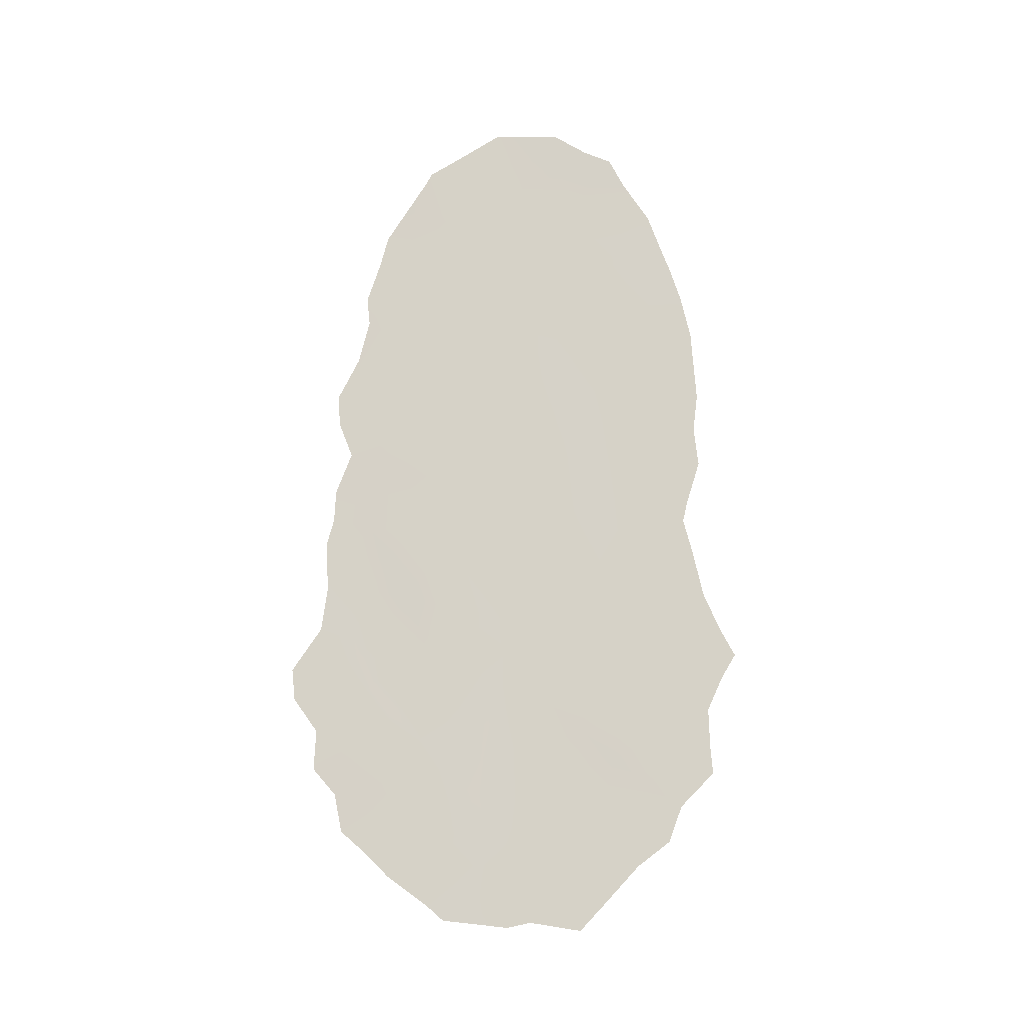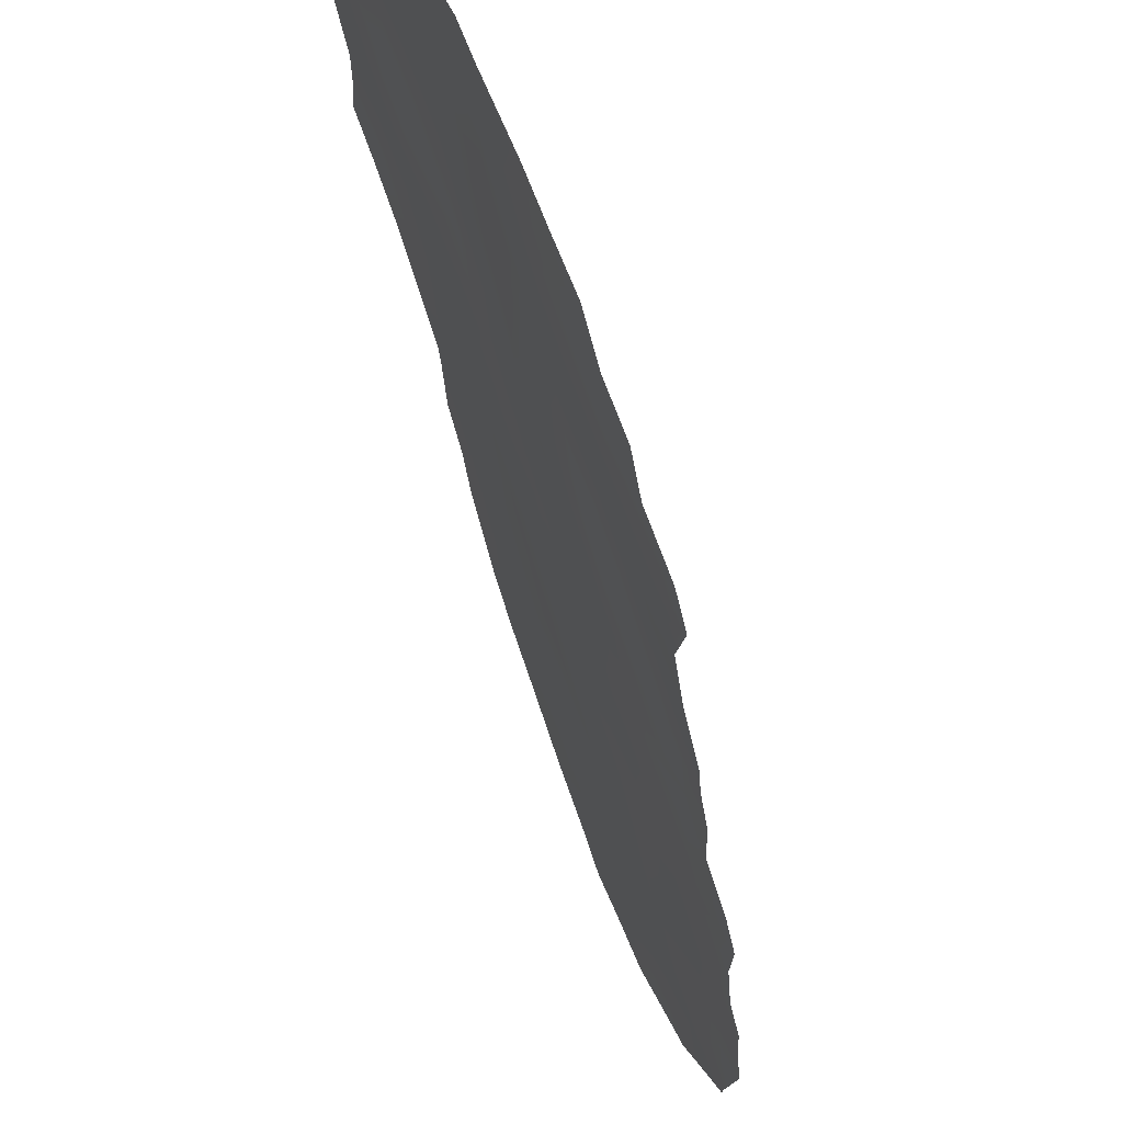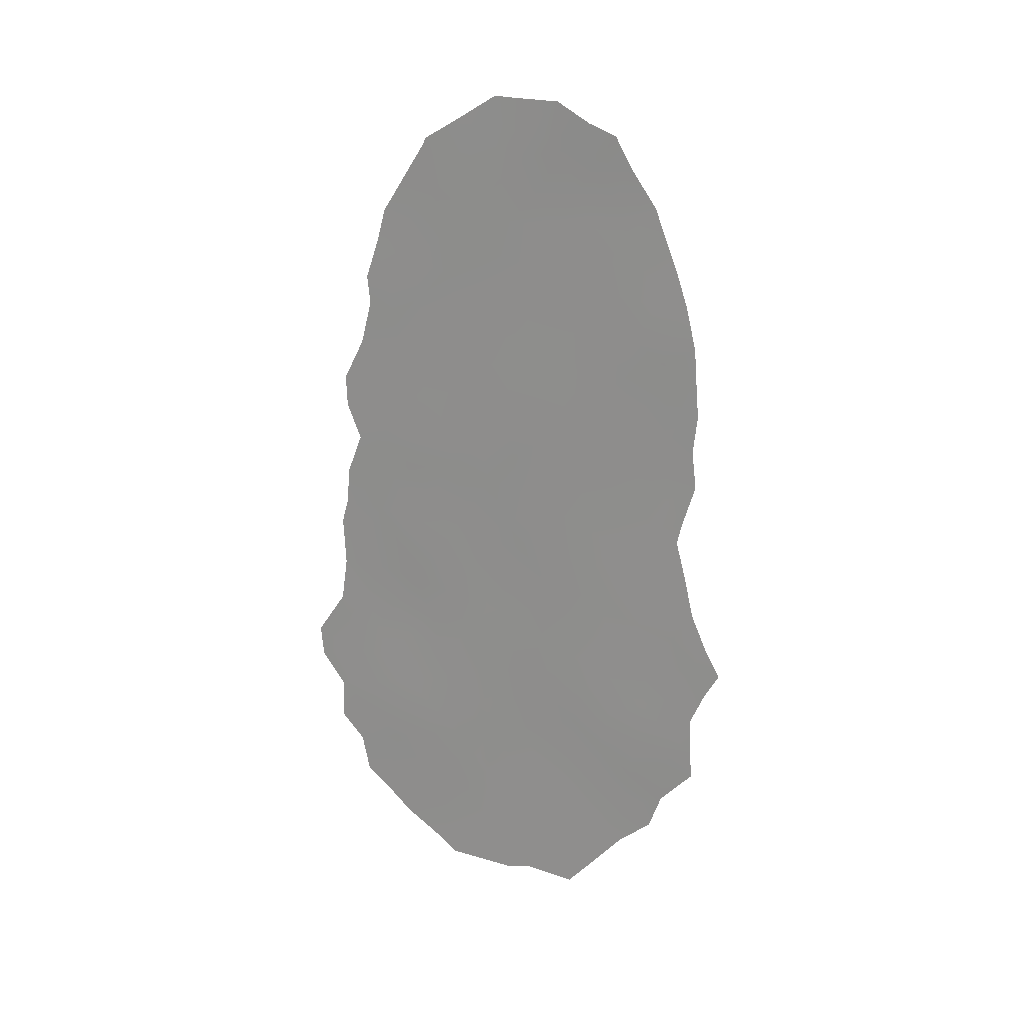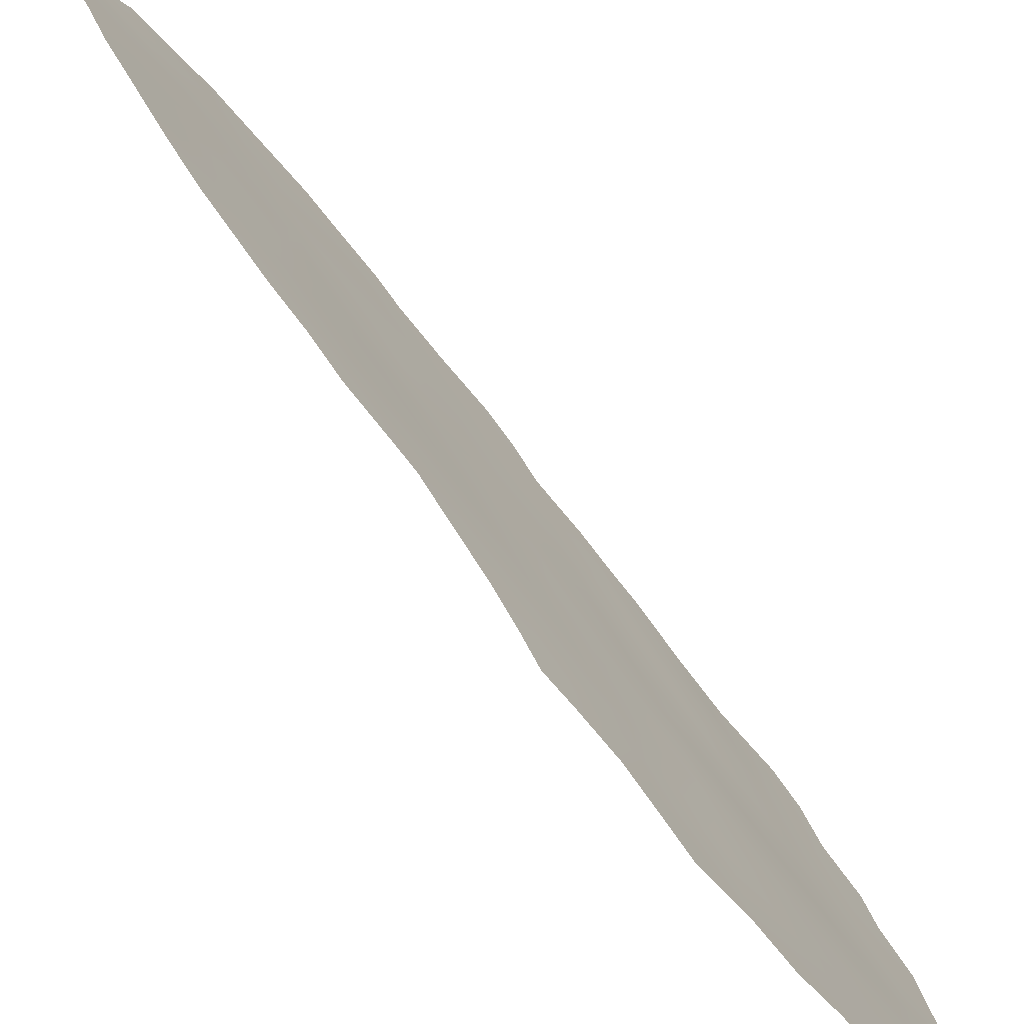
<metadata>
{"format":"obj","ext":"obj","renderer":"f3d","projection":"perspective","resolution":1024,"background":"white","views":[{"elev":-14.7,"azim":71.3,"up":"+Z"},{"elev":-42.8,"azim":-169.9,"up":"+Y"},{"elev":19.4,"azim":87.2,"up":"+Z"},{"elev":66.7,"azim":145.8,"up":"+Y"}]}
</metadata>
<code>
v -91.82 88.4 7.194
v -91.98 87.89 12.21
v -91.92 88.2 5.016
v -91.4 89.55 3.417
v -90.79 90.85 10.17
v -90.19 92.33 11.5
v -90.87 90.6 12.31
v -92.64 86.44 4.54
v -93.22 85.05 6.206
v -90.48 91.5 15.43
v -90.03 92.74 9.323
v -89.8 93.32 7.008
v -90.23 92.03 18.31
v -92.55 86.39 17.26
v -91.84 88.14 16.78
v -90.56 91.49 5.959
v -91.26 89.86 5.417
v -91.3 89.32 20.24
v -89.95 92.76 16.27
v -90.52 91.27 20.05
v -91.34 89.57 9.02
v -92.51 86.55 15.51
v -91.7 88.82 1.469
v -90.89 90.78 1.563
v -92.79 86.13 2.67
v -90.3 91.99 13.58
v -92.12 87.79 1.365
v -92.45 86.91 6.204
v -90.75 90.78 17.24
v -89.66 93.53 14.83
v -91.77 88.46 11.1
v -89.91 93.05 4.681
v -92.18 87.48 9.527
v -91.26 89.63 12.68
v -90.63 91.3 8.001
v -91.82 88.22 14.51
v -92.11 87.75 3.093
v -89.64 93.64 12.81
v -92.64 86.34 11.7
v -91.96 87.78 18.75
v -92.69 86.36 7.911
v -91.01 90.18 14.19
v -90.09 92.71 2.407
v -91.1 89.89 18.08
v -91.2 89.7 15.95
v -93.01 85.52 9.968
v -90.7 91.24 3.912
v -93.33 84.76 7.845
v -89.53 93.78 18.1
v -91.11 89.68 22.38
v -91.32 89.18 22.42
v -91.69 88.3 21.84
v -91.43 89.52 -0.152
v -92.06 87.95 0.03577
v -92.07 87.39 21.26
v -93.64 84.06 6.73
v -89.3 94.4 14.33
v -89.78 93.47 2.047
v -90.1 92.7 1.417
v -91.19 90.07 -0.02235
v -90.69 91.29 -0.2329
v -90.42 91.92 0.4995
v -89.33 94.4 12.38
v -90.1 92.19 21.52
v -90.36 91.52 21.82
v -89.74 93.2 19.75
v -89.3 94.57 3.834
v -89.32 94.48 5.53
v -89.02 95.17 7.001
v -89.36 94.29 13.36
v -92.85 86.03 1.765
v -92.62 86.58 1.174
v -89.32 94.44 8.688
v -90.66 90.74 22.33
v -92.23 87.53 0.4269
v -93.37 84.72 5.049
v -93.4 84.67 4.025
v -89.51 93.98 10.76
v -93.27 84.9 8.981
v -92.13 87.28 21.02
v -89.34 94.27 16.15
v -93.61 84.14 5.925
v -92.8 85.81 16.73
v -92.82 85.74 17.44
v -93.1 85.41 2.358
v -93.17 85.22 3.338
v -93.01 85.42 12.81
v -93.18 85.05 11.74
v -93.29 84.84 10.24
v -92.59 86.26 19.29
v -92.93 85.55 15.6
v -93.15 85.06 14.54
v -93.14 85.09 13.74
v -89.64 93.78 2.965
v -93.21 85.01 10.92
v -92.94 85.75 7.093
v -93.05 85.46 8.04
v -93.27 84.91 7.204
v -89.99 92.9 3.586
v -90.3 92.15 4.272
v -90.39 91.97 3.151
v -92 88.01 4.057
v -91.75 88.66 3.265
v -91.65 88.89 4.242
v -90.09 92.39 17.44
v -89.87 92.93 18.19
v -90.91 90.67 5.632
v -90.85 90.8 6.456
v -91.17 90.03 6.362
v -91 90 20.91
v -90.95 90.09 21.7
v -91.33 89.2 21.33
v -90.6 91.17 16.29
v -90.24 92.05 16.01
v -90.34 91.79 16.83
v -90.38 91.64 19.14
v -90.79 90.62 19.12
v -90.62 91.05 18.26
v -91.76 88.52 9.24
v -91.99 87.96 8.416
v -91.6 88.95 8.151
v -91.89 88.36 0.6557
v -91.74 88.73 -0.05809
v -91.54 89.23 0.6693
v -90.47 91.64 10.83
v -90.4 91.83 9.731
v -90.11 92.53 10.42
v -89.93 93.01 8.212
v -90.32 92.06 8.638
v -90.23 92.27 7.537
v -93.49 84.41 7.287
v -89.32 94.34 15.08
v -92.36 87.13 3.843
v -92.72 86.28 3.609
v -92.47 86.91 2.896
v -92.24 87.15 16.99
v -92.21 87.25 16.03
v -91.41 89.43 7.199
v -91.27 89.77 8.007
v -90.58 91.3 12.93
v -90.52 91.48 11.9
v -90.25 92.16 12.55
v -91.54 88.98 11.95
v -91.61 88.77 12.93
v -91.32 89.73 4.431
v -91.59 89.03 5.232
v -91.32 89.76 1.514
v -91.18 90.1 0.6734
v -90.82 90.97 0.594
v -90.59 91.53 1.199
v -89.63 93.69 11.93
v -89.47 94.08 11.25
v -90.64 90.87 21.14
v -90.15 92.19 19.95
v -89.97 92.58 20.75
v -89.65 93.47 18.98
v -90 92.59 19.06
v -89.63 93.76 4.1
v -89.32 94.51 4.555
v -89.59 93.84 5.12
v -89.86 93.17 5.795
v -89.52 94 6.16
v -89.16 94.84 6.393
v -89.37 94.34 7.029
v -89.65 93.59 13.83
v -91.86 88.32 6.027
v -92.18 87.56 6.643
v -92.2 87.52 5.692
v -92.58 86.66 2.064
v -91.05 90.39 3.624
v -91.15 90.16 2.519
v -90.78 91.05 2.77
v -89.67 93.62 8.986
v -89.42 94.2 9.822
v -89.76 93.38 10.06
v -91.53 89.17 6.243
v -90.2 92.36 6.436
v -90.58 91.44 6.957
v -92.55 86.67 5.441
v -92.27 87.34 4.775
v -92.94 85.73 5.266
v -93.02 85.55 4.305
v -89.91 92.99 12.18
v -89.81 93.27 11.14
v -92.85 85.94 8.944
v -92.42 86.9 10.52
v -92.83 85.93 10.74
v -92.62 86.44 9.783
v -91.53 88.89 16.32
v -91.16 89.78 16.89
v -91.49 88.96 17.44
v -90.81 90.78 11.29
v -89.67 93.48 15.72
v -89.73 93.29 17.22
v -90.42 91.57 17.63
v -90.9 90.31 20.09
v -91.21 89.57 19.21
v -90.23 92.29 5.343
v -89.54 93.93 7.912
v -90.69 91.14 9.067
v -90.99 90.43 8.461
v -91.01 90.36 9.376
v -89.17 94.81 7.736
v -92.54 86.38 18.2
v -92.68 86.05 18.45
v -90.75 90.84 14.82
v -90.66 91.09 13.91
v -90.38 91.77 14.53
v -90.88 90.49 15.99
v -91 90.44 7.341
v -90.06 92.52 15.24
v -92.2 87.29 15.06
v -91.86 88.1 15.64
v -91.61 88.75 13.72
v -91.95 87.95 13.42
v -90.93 90.41 13.28
v -91.29 89.54 13.55
v -91.39 89.27 14.39
v -89.43 94.03 17.23
v -92.27 87.34 7.639
v -92.56 86.67 6.965
v -92.63 86.27 14.72
v -92.25 87.2 14.1
v -91.56 88.99 10.08
v -91.97 87.98 10.29
v -92.79 86.11 6.199
v -93.05 85.52 3.378
v -89.96 92.85 13.21
v -90 92.71 14.23
v -92.67 86.23 12.73
v -92.73 86.06 13.79
v -92.43 86.94 8.724
v -92.21 87.39 11.28
v -92.26 87.06 17.98
v -91.91 87.93 17.71
v -91.63 88.54 19.5
v -92.3 86.95 19.02
v -91.56 88.76 18.43
v -92.55 86.42 16.33
v -92.43 86.84 12.11
v -92.32 87.04 13.07
v -91.53 89.24 2.406
v -92.02 87.59 19.86
v -92.36 86.77 20.16
v -91.49 89 15.3
v -91.9 88.3 2.286
v -91.11 89.92 15.08
v -93.1 85.28 10.84
v -90.62 91.39 4.961
v -90.98 90.54 4.664
v -90.5 91.72 2.052
v -90.32 92.16 1.504
v -91.19 89.89 10.08
v -90.29 91.76 20.89
v -91.06 90.17 10.87
v -91.16 89.91 11.72
v -91.73 88.26 20.67
v -91.38 89.39 10.97
v -89.6 93.6 16.51
v -92.3 87.32 2.065
v -92.9 85.73 11.74
f 96 97 98
f 99 100 101
f 102 103 104
f 105 194 106
f 107 108 109
f 110 111 112
f 113 114 115
f 116 117 118
f 257 52 55
f 119 120 121
f 122 123 124
f 125 126 127
f 128 129 130
f 98 48 131
f 81 193 132
f 133 134 135
f 136 239 137
f 121 138 139
f 140 141 142
f 2 143 144
f 104 145 146
f 147 124 148
f 149 62 150
f 154 155 254
f 106 156 157
f 116 157 154
f 158 159 160
f 161 160 162
f 162 163 164
f 30 165 57
f 166 167 168
f 170 171 172
f 173 174 175
f 146 176 166
f 109 138 176
f 177 130 178
f 153 65 74
f 168 179 180
f 27 72 75
f 23 27 122
f 8 181 182
f 183 184 151
f 41 185 97
f 186 187 188
f 257 55 80
f 189 190 191
f 141 192 125
f 19 193 259
f 9 82 76
f 9 56 82
f 195 118 29
f 117 196 197
f 161 177 198
f 14 84 83
f 128 199 173
f 127 175 184
f 126 200 129
f 201 200 202
f 164 203 199
f 206 207 208
f 258 256 143
f 210 201 139
f 212 213 137
f 24 148 149
f 144 214 215
f 34 216 217
f 214 217 218
f 38 63 70
f 167 220 221
f 153 110 196
f 222 223 212
f 225 119 224
f 178 210 108
f 181 179 226
f 102 180 133
f 115 105 195
f 25 85 71
f 135 169 260
f 134 182 227
f 85 227 86
f 183 228 142
f 208 229 211
f 230 231 87
f 46 89 79
f 232 188 185
f 225 233 186
f 234 136 235
f 243 236 257
f 234 237 204
f 238 197 236
f 22 239 91
f 22 91 222
f 230 240 241
f 171 242 147
f 243 244 237
f 207 216 140
f 213 245 189
f 220 120 232
f 25 227 85
f 228 165 229
f 221 96 226
f 242 103 246
f 246 260 27
f 191 238 235
f 206 209 247
f 218 247 245
f 113 190 209
f 99 43 94
f 46 248 89
f 241 215 223
f 46 187 248
f 89 248 95
f 249 107 250
f 170 250 145
f 100 198 249
f 101 172 251
f 251 150 252
f 43 252 59
f 9 96 98
f 96 41 97
f 98 97 48
f 99 32 100
f 101 100 47
f 3 102 104
f 102 37 103
f 104 103 4
f 13 105 106
f 105 19 194
f 106 194 49
f 17 107 109
f 107 16 108
f 109 108 210
f 18 110 112
f 110 153 111
f 50 51 112
f 111 50 112
f 29 113 115
f 113 10 114
f 115 114 19
f 13 116 118
f 116 20 117
f 118 117 44
f 21 119 121
f 119 33 120
f 121 120 1
f 23 122 124
f 122 54 123
f 124 123 53
f 6 125 127
f 125 5 126
f 127 126 11
f 12 128 130
f 128 11 129
f 130 129 35
f 9 98 56
f 131 56 98
f 132 30 57
f 37 133 135
f 133 8 134
f 135 134 25
f 15 136 137
f 136 14 239
f 137 239 22
f 21 121 139
f 121 1 138
f 139 138 210
f 26 140 142
f 140 7 141
f 142 141 6
f 2 31 143
f 144 143 34
f 3 104 146
f 104 4 145
f 146 145 17
f 24 147 148
f 147 23 124
f 148 124 53
f 60 148 53
f 24 149 150
f 149 61 62
f 38 151 63
f 152 63 151
f 153 20 254
f 65 153 254
f 20 154 254
f 154 66 155
f 254 155 64
f 13 106 157
f 106 49 156
f 157 156 66
f 20 116 154
f 116 13 157
f 154 157 66
f 32 158 160
f 158 67 159
f 160 159 68
f 12 161 162
f 161 32 160
f 162 160 68
f 12 162 164
f 162 68 163
f 164 163 69
f 70 165 38
f 165 70 57
f 3 166 168
f 166 1 167
f 168 167 28
f 71 169 25
f 169 71 72
f 47 170 172
f 170 4 171
f 172 171 24
f 11 173 175
f 173 73 174
f 175 174 78
f 3 146 166
f 146 17 176
f 166 176 1
f 17 109 176
f 109 210 138
f 176 138 1
f 16 177 178
f 177 12 130
f 178 130 35
f 50 111 74
f 3 168 180
f 168 28 179
f 180 179 8
f 52 112 51
f 112 52 257
f 27 75 122
f 54 122 75
f 76 181 9
f 181 76 182
f 77 182 76
f 38 183 151
f 183 6 184
f 152 184 78
f 152 151 184
f 185 79 97
f 79 185 46
f 48 97 79
f 33 186 188
f 186 39 187
f 188 187 46
f 189 45 190
f 6 141 125
f 141 7 192
f 125 192 5
f 256 258 255
f 195 13 118
f 29 118 44
f 44 117 197
f 117 20 196
f 197 196 18
f 32 161 198
f 161 12 177
f 198 177 16
f 11 128 173
f 128 12 199
f 173 199 73
f 6 127 184
f 127 11 175
f 184 175 78
f 11 126 129
f 126 5 200
f 129 200 35
f 21 201 202
f 201 35 200
f 202 200 5
f 12 164 199
f 164 69 203
f 199 203 73
f 14 204 84
f 205 84 204
f 10 206 208
f 206 42 207
f 208 207 26
f 10 113 209
f 113 29 190
f 31 258 143
f 210 35 201
f 139 201 21
f 10 211 114
f 211 30 193
f 22 212 137
f 212 36 213
f 137 213 15
f 148 60 149
f 61 149 60
f 2 144 215
f 215 214 36
f 34 7 216
f 217 216 42
f 36 214 218
f 218 217 42
f 194 259 219
f 194 219 49
f 28 167 221
f 167 1 220
f 221 220 41
f 20 153 196
f 196 110 18
f 22 222 212
f 222 231 223
f 212 223 36
f 5 253 202
f 202 253 21
f 31 225 224
f 225 33 119
f 224 119 21
f 16 178 108
f 178 35 210
f 9 181 226
f 181 8 179
f 226 179 28
f 37 102 133
f 102 3 180
f 133 180 8
f 29 115 195
f 115 19 105
f 195 105 13
f 37 135 260
f 135 25 169
f 25 134 227
f 134 8 182
f 227 182 77
f 227 77 86
f 6 183 142
f 183 38 228
f 142 228 26
f 10 208 211
f 208 26 229
f 211 229 30
f 261 230 87
f 261 87 88
f 41 232 185
f 232 33 188
f 185 188 46
f 33 225 186
f 225 31 233
f 186 233 39
f 40 234 235
f 234 14 136
f 235 136 15
f 243 40 236
f 14 234 204
f 234 40 237
f 90 205 204
f 237 90 204
f 40 238 236
f 238 44 197
f 236 197 18
f 83 239 14
f 239 83 91
f 222 91 92
f 231 230 241
f 230 261 39
f 241 240 2
f 24 171 147
f 171 4 242
f 147 242 23
f 80 243 257
f 40 243 237
f 243 80 244
f 237 244 90
f 87 231 93
f 26 207 140
f 207 42 216
f 140 216 7
f 15 213 189
f 213 36 245
f 189 245 45
f 41 220 232
f 220 1 120
f 232 120 33
f 26 228 229
f 228 38 165
f 229 165 30
f 93 231 92
f 28 221 226
f 221 41 96
f 226 96 9
f 23 242 246
f 242 4 103
f 246 103 37
f 23 246 27
f 246 37 260
f 235 238 40
f 42 206 247
f 206 10 209
f 247 209 45
f 36 218 245
f 218 42 247
f 245 247 45
f 29 44 190
f 209 190 45
f 43 58 94
f 32 99 158
f 99 101 43
f 158 99 94
f 67 158 94
f 231 241 223
f 241 2 215
f 223 215 36
f 31 2 233
f 233 2 240
f 233 240 39
f 261 248 187
f 248 88 95
f 47 249 250
f 249 16 107
f 250 107 17
f 4 170 145
f 170 47 250
f 145 250 17
f 47 100 249
f 100 32 198
f 249 198 16
f 43 101 251
f 101 47 172
f 251 172 24
f 43 251 252
f 251 24 150
f 252 150 62
f 252 62 59
f 43 59 58
f 192 255 5
f 253 224 21
f 257 18 112
f 255 258 253
f 256 34 143
f 65 254 64
f 7 256 192
f 255 192 256
f 34 256 7
f 253 258 224
f 18 257 236
f 255 253 5
f 258 31 224
f 193 30 132
f 259 193 81
f 211 193 19
f 111 153 74
f 19 259 194
f 259 81 219
f 231 222 92
f 27 260 72
f 191 190 44
f 144 34 217
f 214 144 217
f 260 169 72
f 191 44 238
f 187 39 261
f 15 189 191
f 15 191 235
f 211 19 114
f 248 261 88
f 39 240 230

</code>
